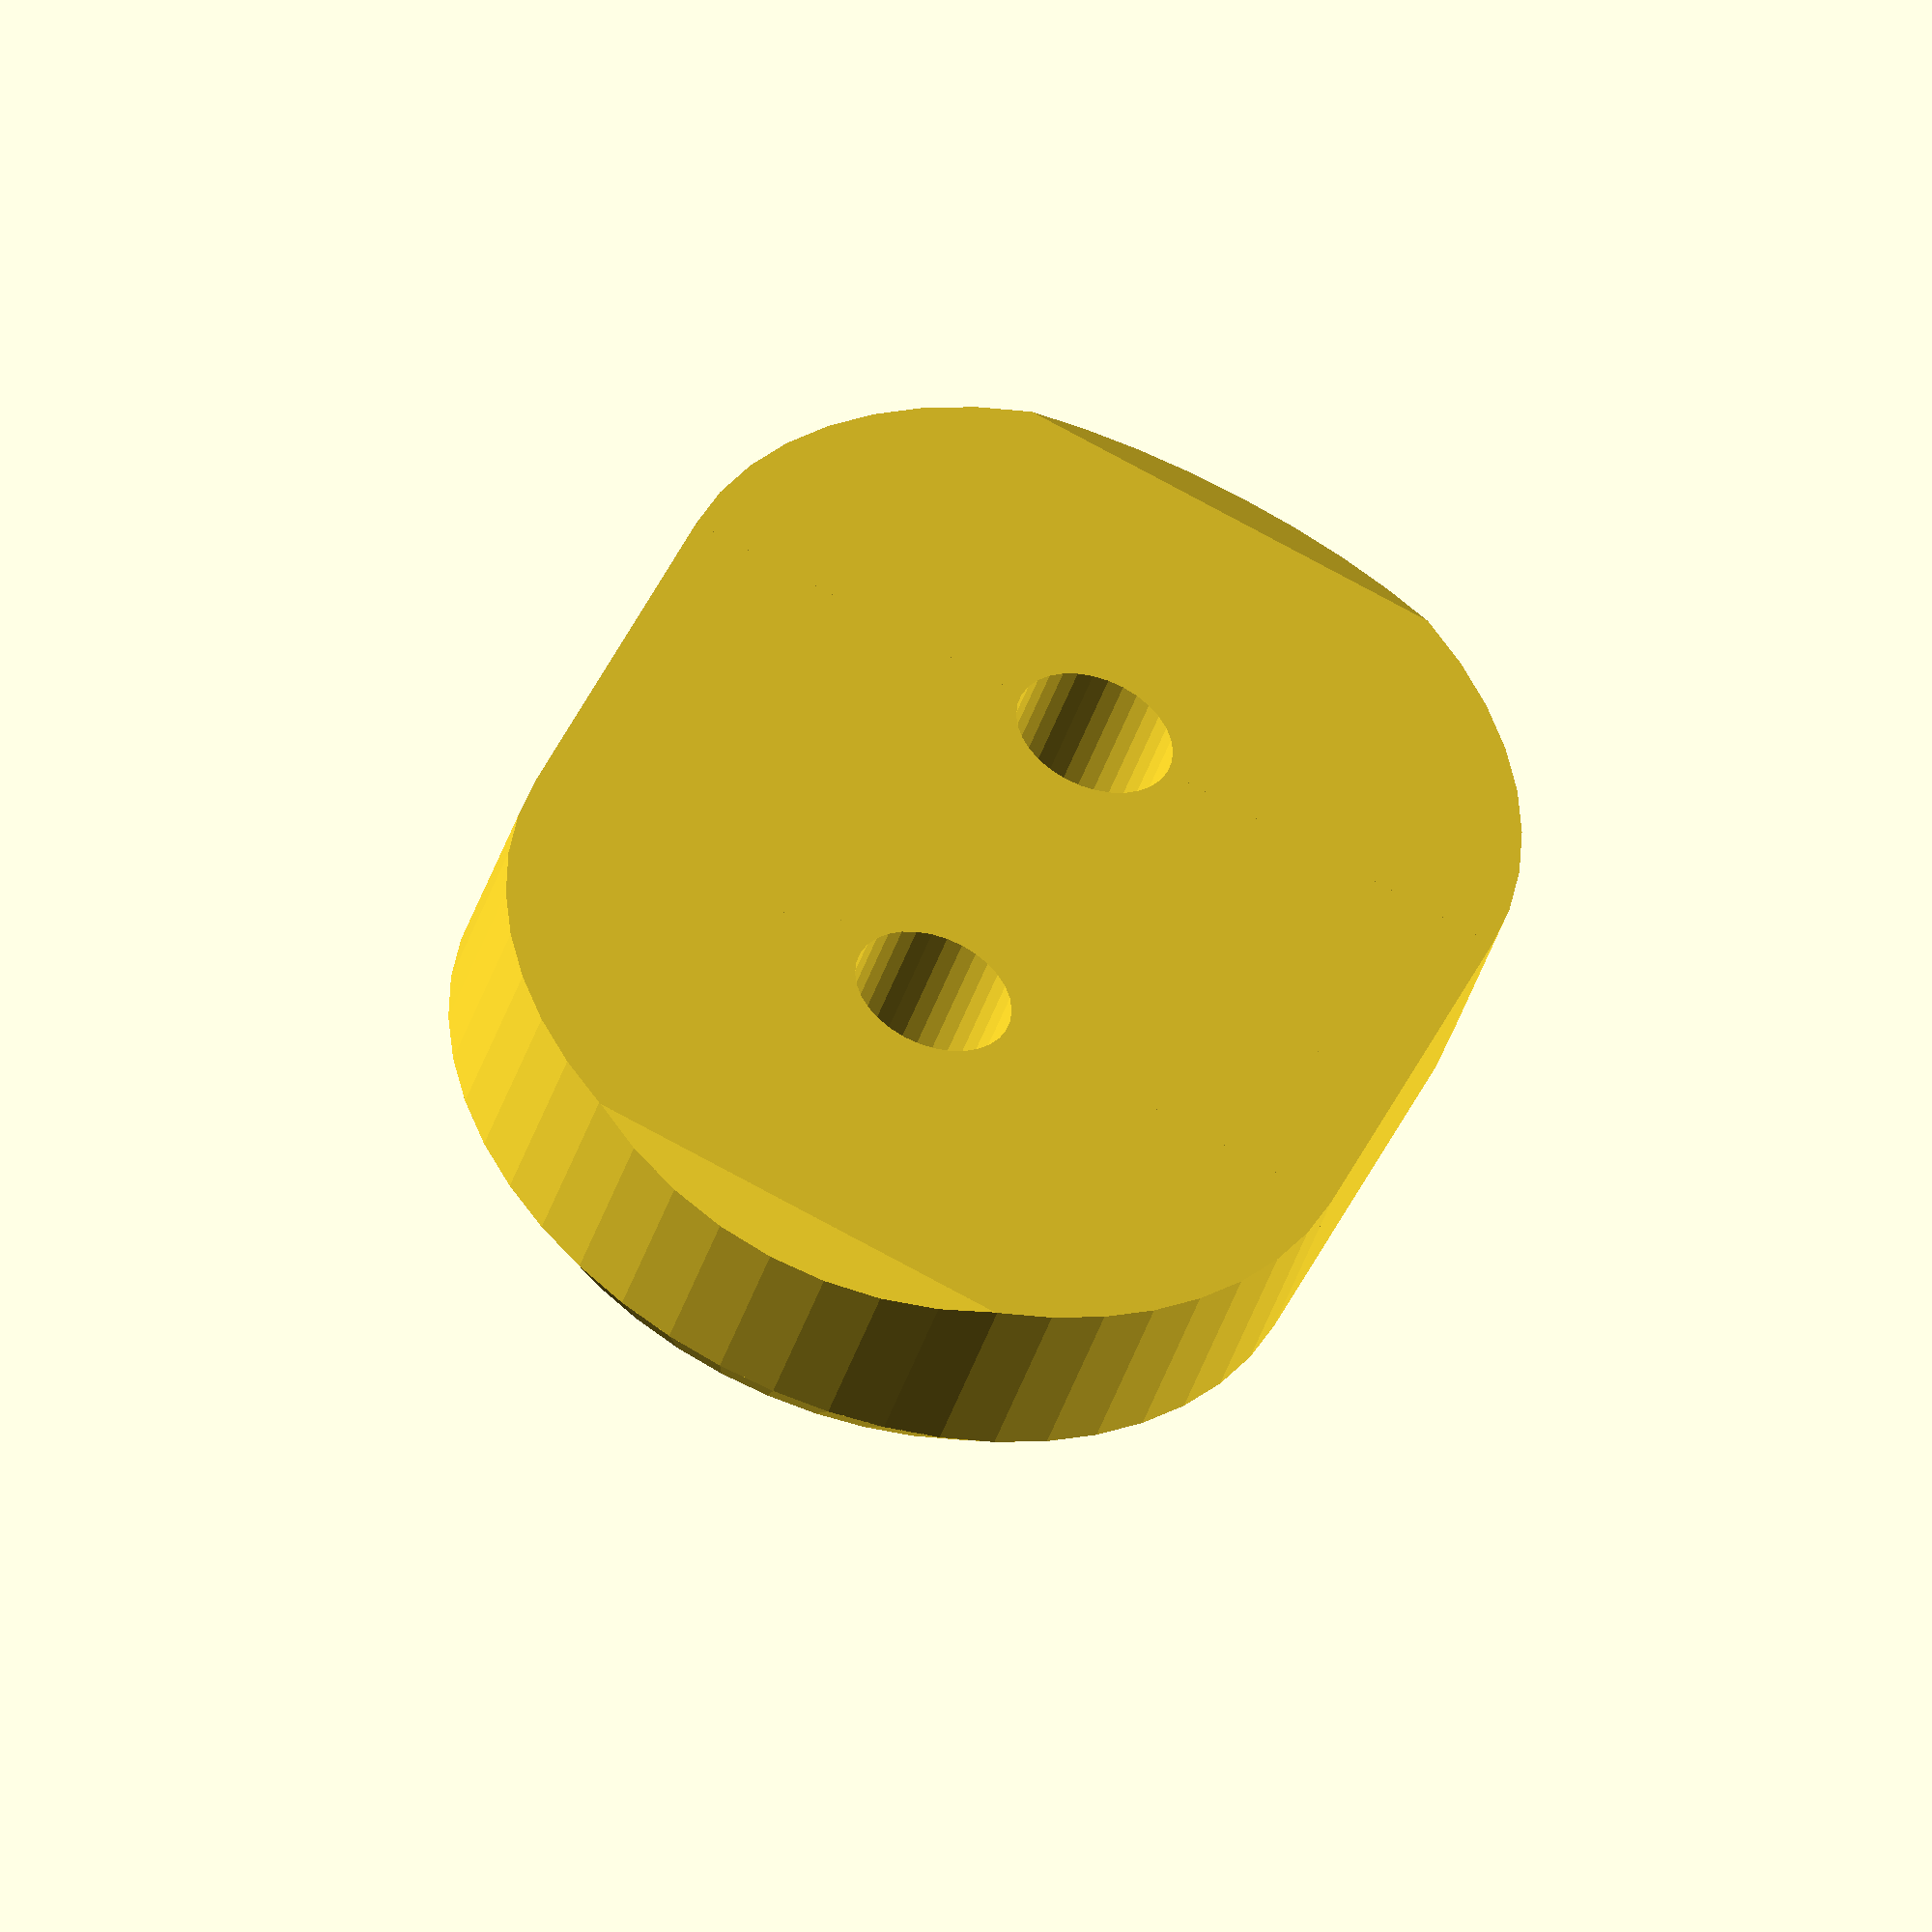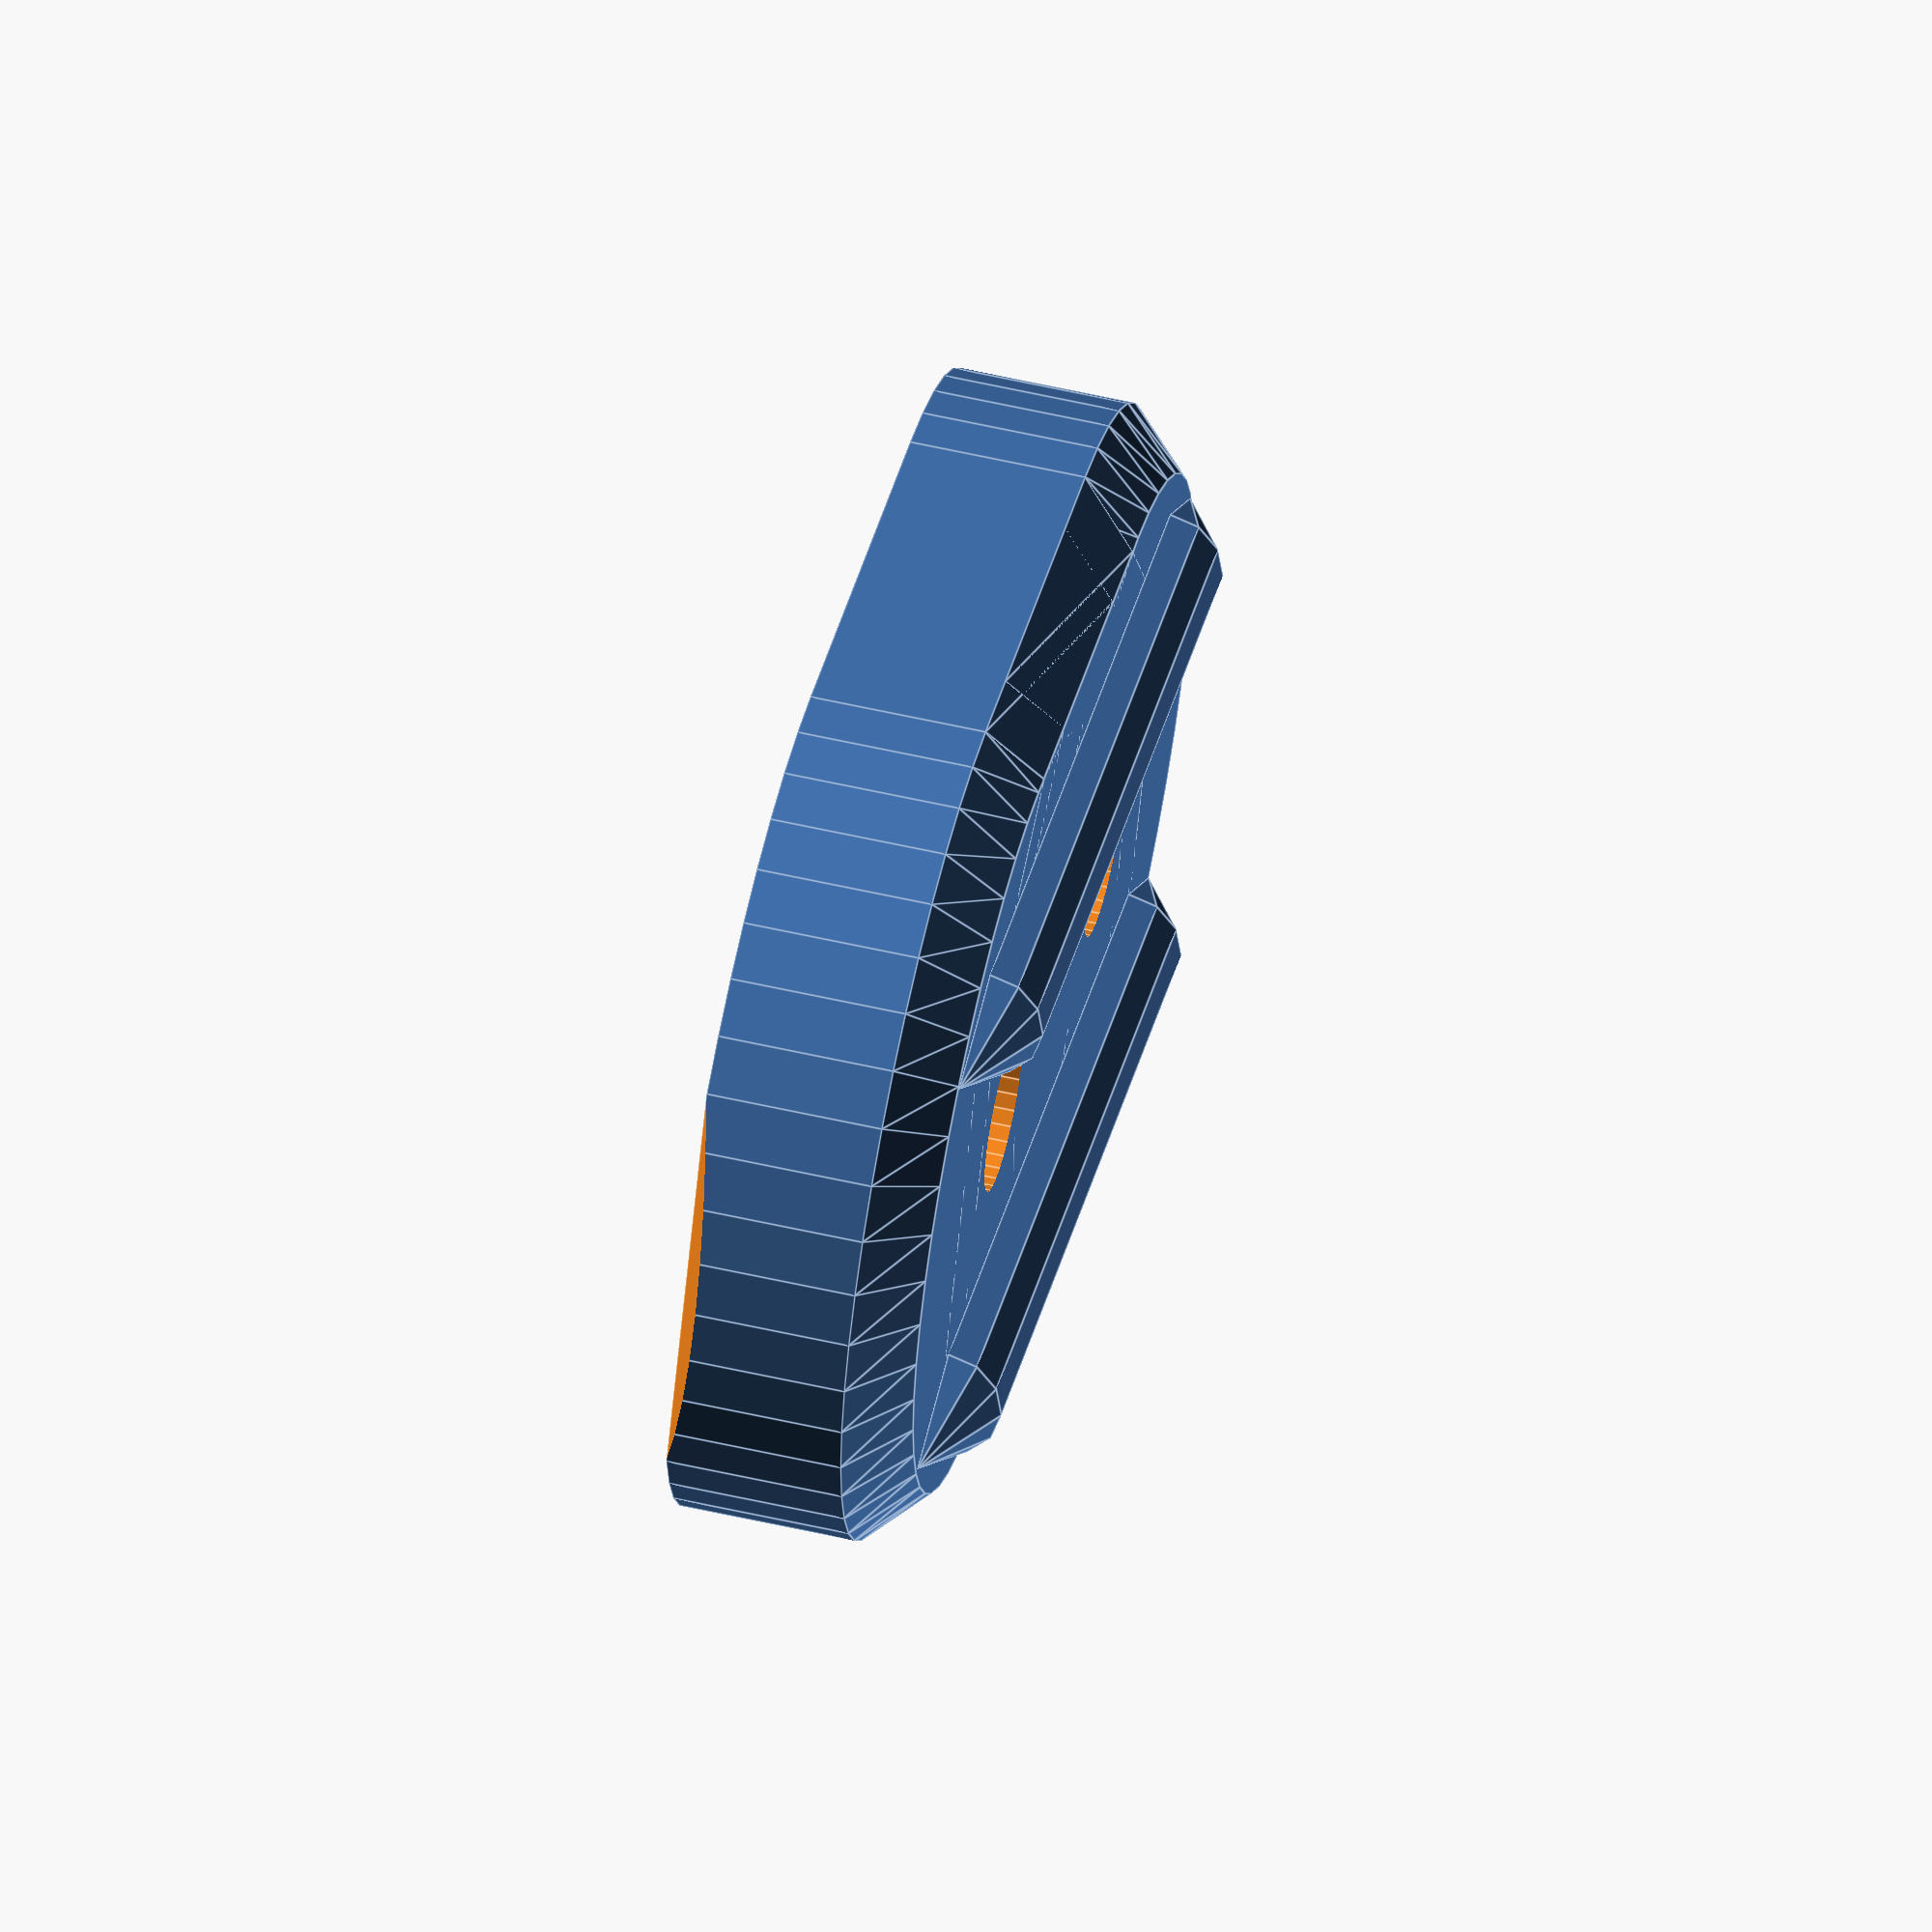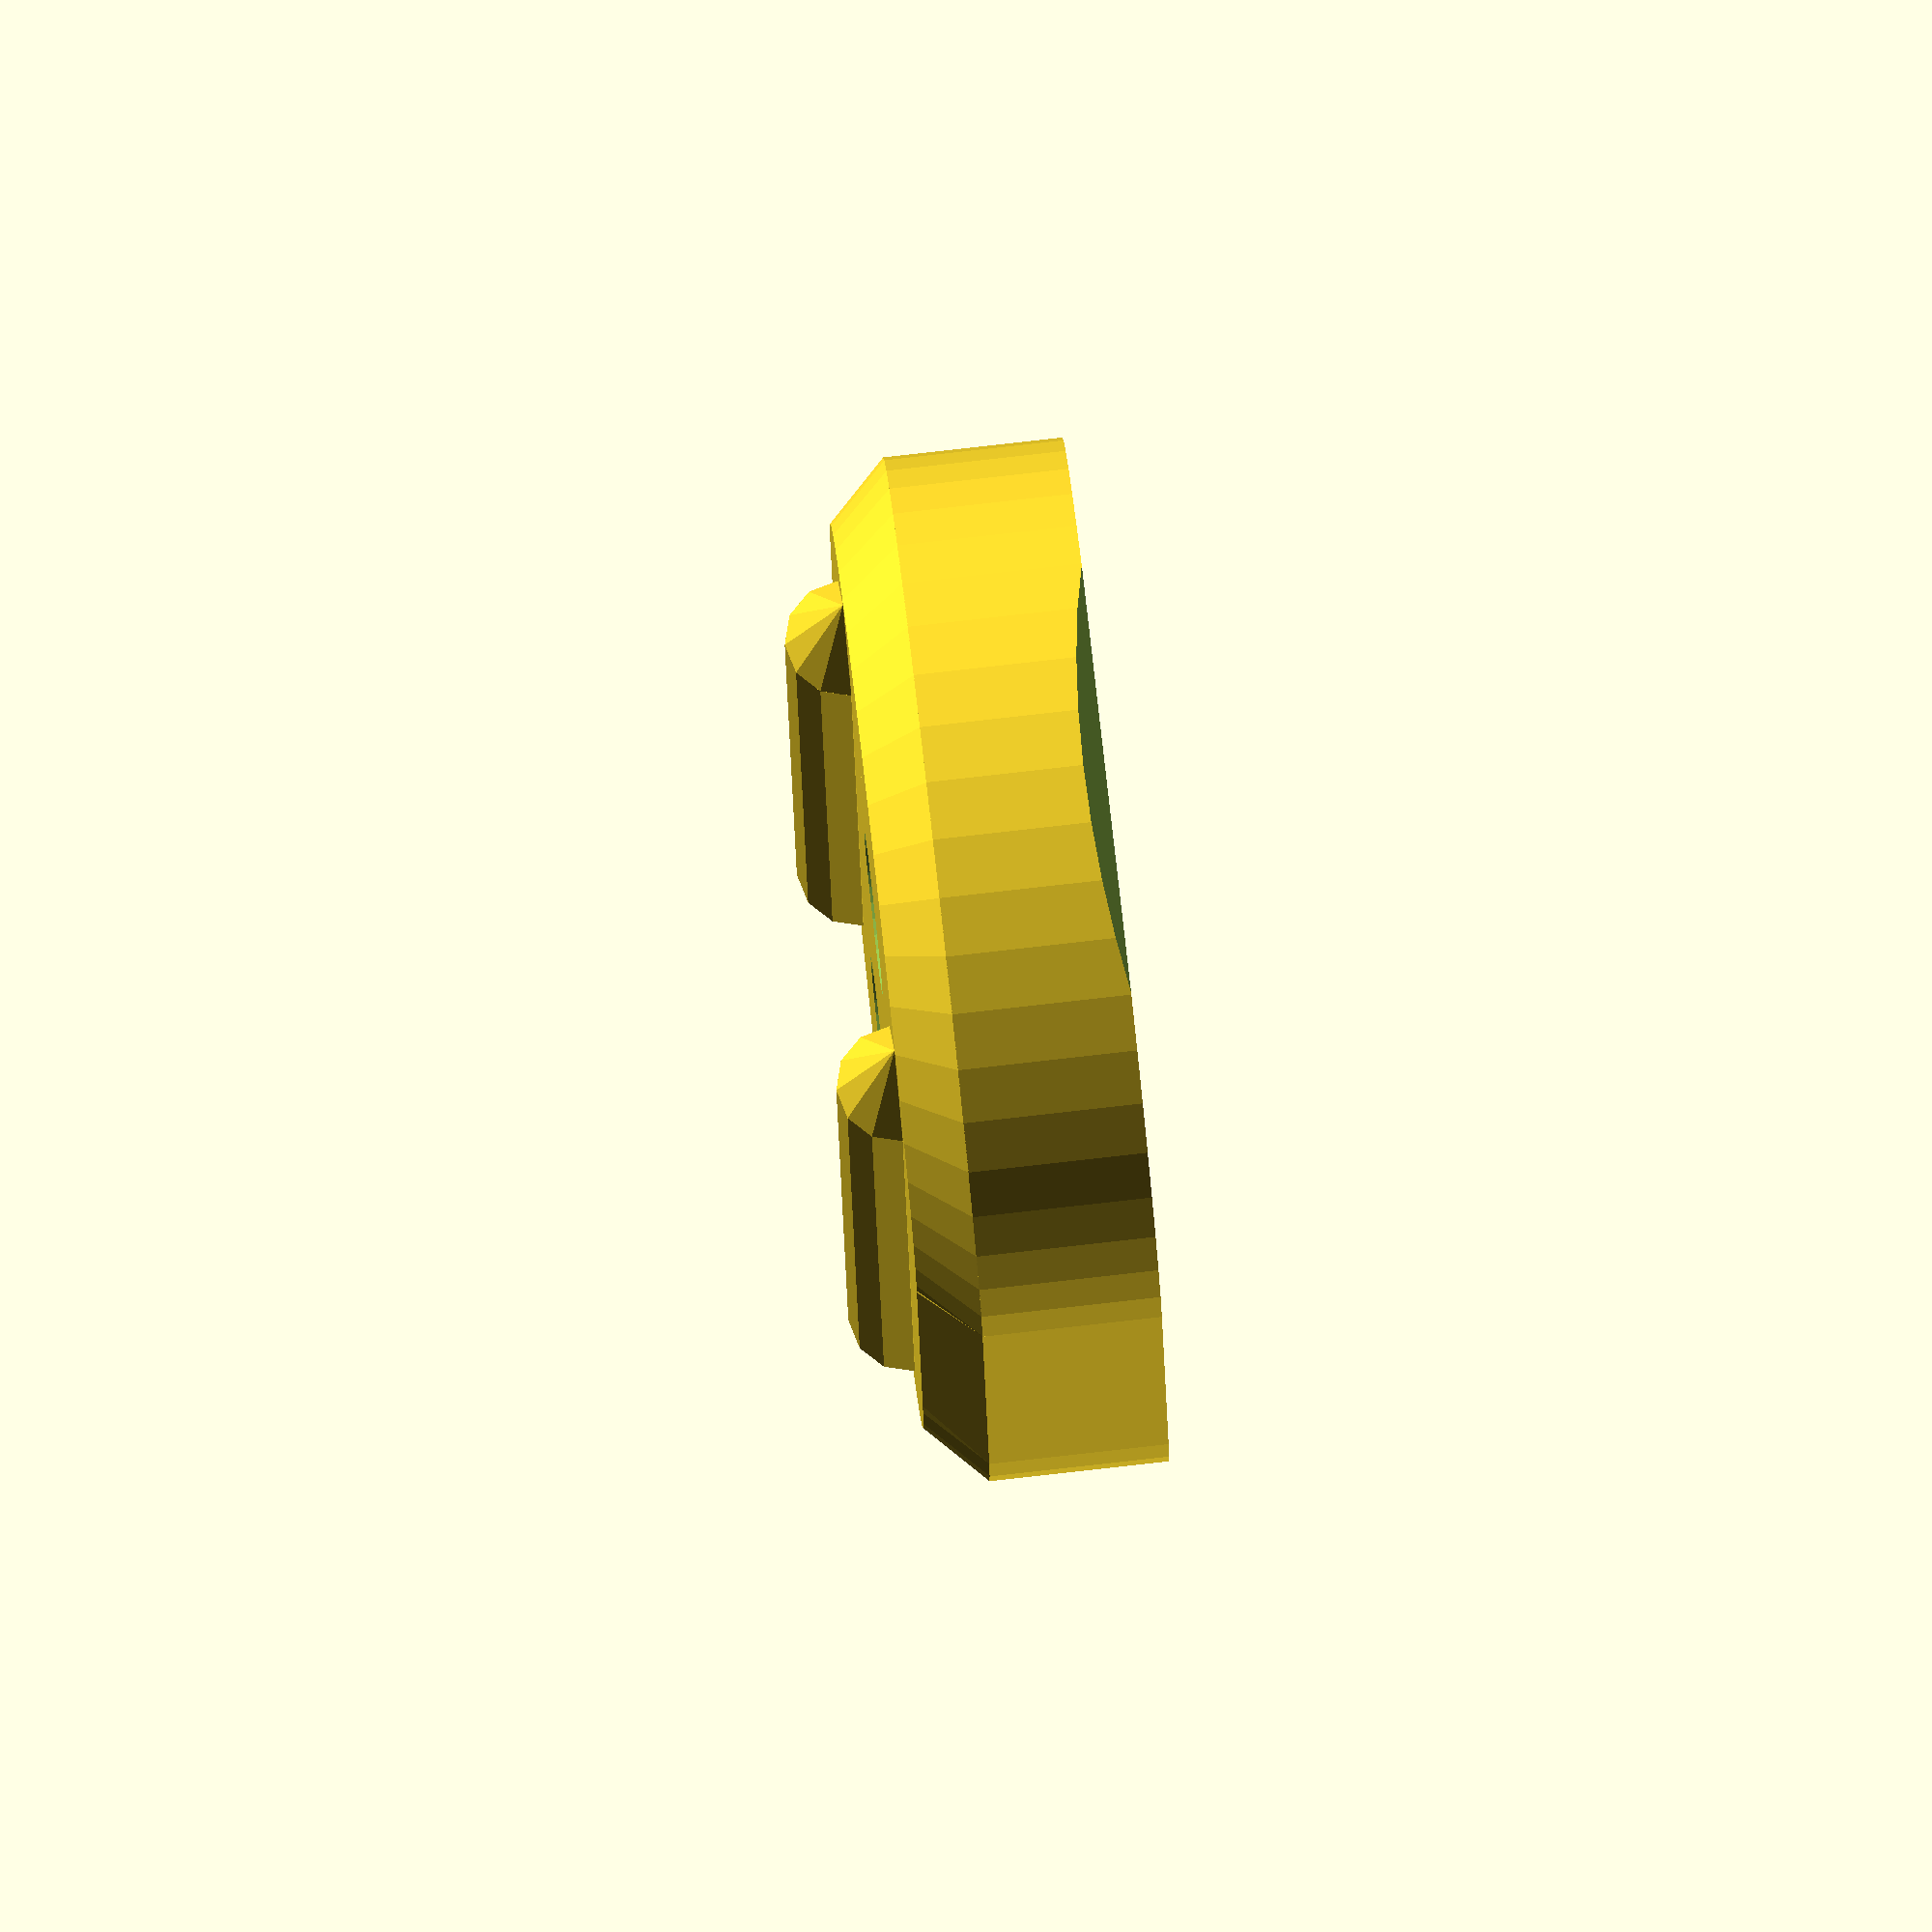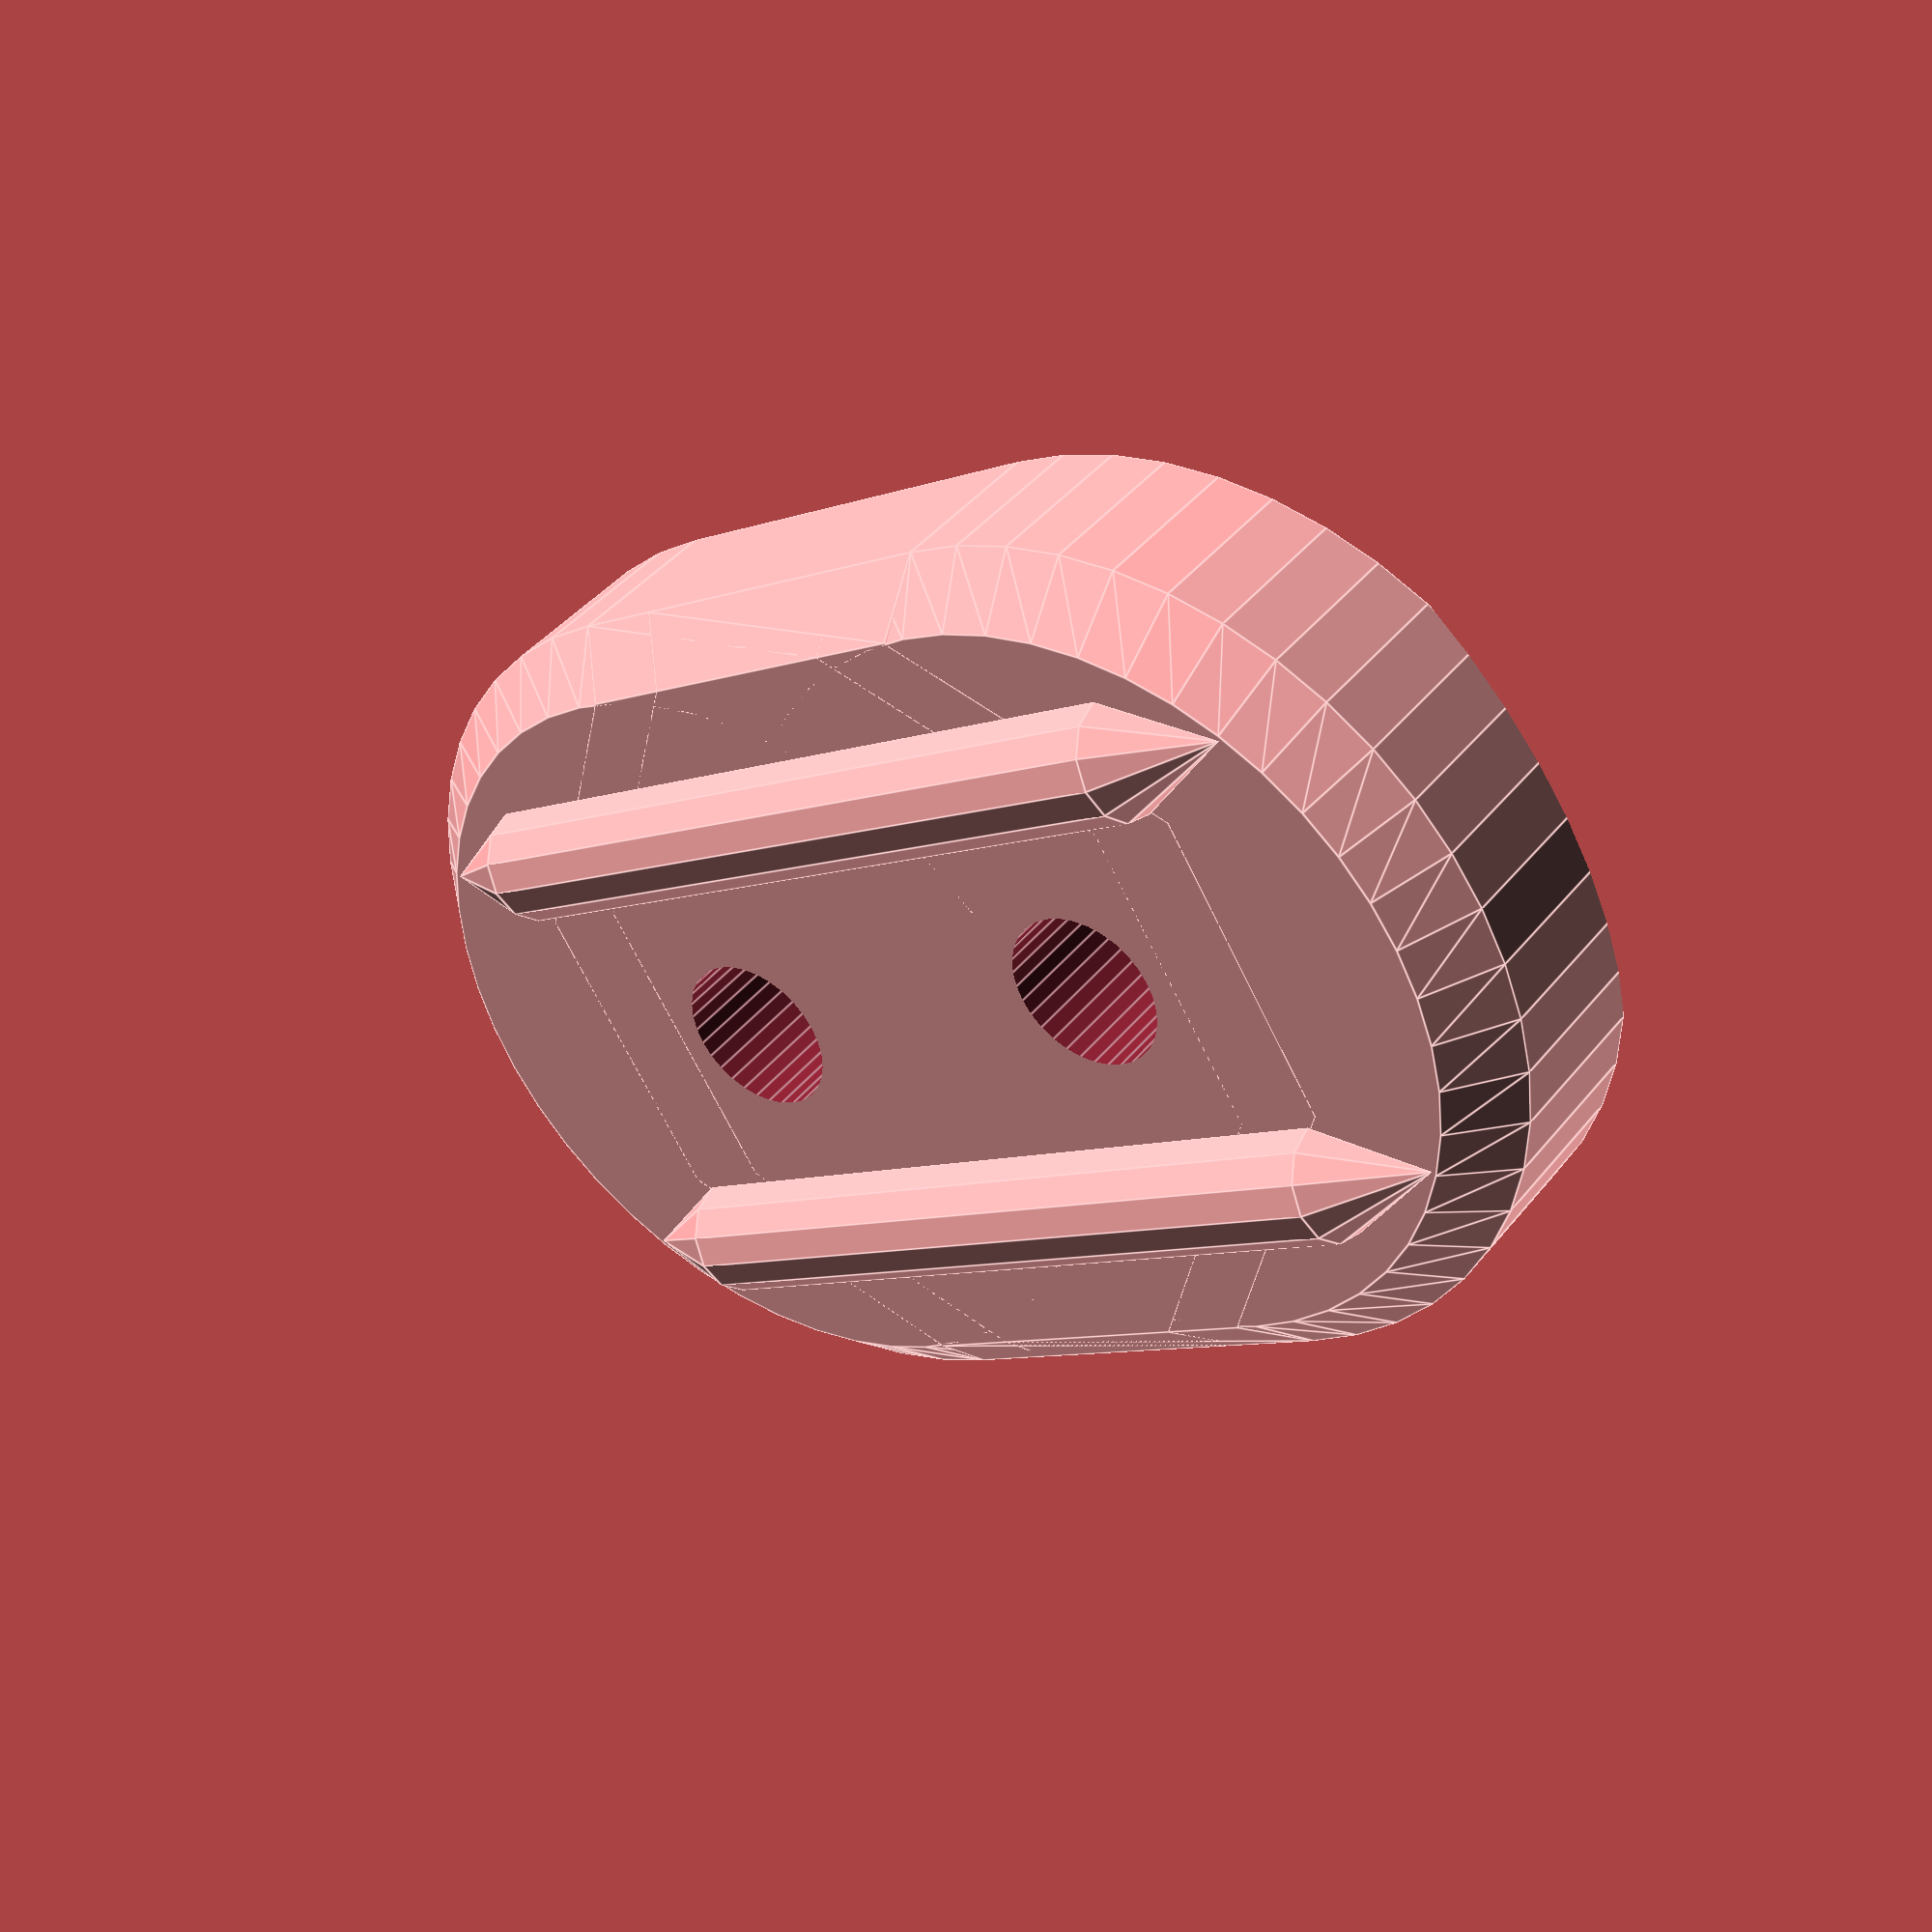
<openscad>
Ht = 8;
M5=5.5;
M5Head=9;
$fn=48;
m18=Ht-2;           //for M5x18mm socket head screws
m16=Ht-4;           //for M5x16mm socket head screws
module Plate()
{
    union()
    {
        translate([0,-7.75,0])
        cylinder(d=30,h=Ht-2);
        translate([0,-7.75,Ht-2.01])
        cylinder(d1=30,d2=26,h=2);
        translate([0,7.75,0])
        cylinder(d=30,h=Ht-2);
        translate([0,7.75,Ht-2.01])
        cylinder(d1=30,d2=26,h=2);
        translate([-15,-7.75,0])
        cube([30,15.5,Ht-2]);
        translate([0,1.538,Ht-2.01])
        rotate([0,0,22.5])
        cylinder(d1=32.4708,d2=28.1422,h=2,$fn=8);
        translate([0,-1.538,Ht-2.01])
        rotate([0,0,22.5])
        cylinder(d1=32.4708,d2=28.1422,h=2,$fn=8);
//Add Ridges to top to make it more rigid
        translate([-7.75,-14,Ht])
        rotate([-90,0,0])
        Ridge();
        translate([7.75,-14,Ht])
        rotate([-90,0,0])
        Ridge();
    }
}
module Ridge()
{
    union()
    {
        cylinder(d=4,h=28,$fn=12);
        translate([0,0,28])
        cylinder(d1=4,d2=0,h=4,$fn=12);
        translate([0,0,-4])
        cylinder(d1=0,d2=4,h=4,$fn=12);
    }
}
module DrawPlate()
{
    difference()
    {
        Plate();
        translate([0,-7.75,-1])
        cylinder(d=M5,h=Ht+2,$fn=32);
        translate([0,7.75,-1])
        cylinder(d=M5,h=Ht+2,$fn=32);
//Uncomment next 4 lines to useuse M5x16mm instead of M5x18mm socket heads
//        translate([0,-7.75,m18])
//        cylinder(d=M5Head,h=Ht+2,$fn=32);
//        translate([0,7.75,m18])
//        cylinder(d=M5Head,h=Ht+2,$fn=32);
//Cut a notch at bottom so I can pry it off the buildtak easier
        translate([0,-(22.75+8.6),-.01])
        rotate([0,0,45])
        cylinder(d1=30,d2=0,h=4,$fn=4);
        translate([0,(22.75+8.6),-.01])
        rotate([0,0,45])
        cylinder(d1=30,d2=0,h=4,$fn=4);
    }
}

DrawPlate();
//Uncomment next 2 lines to draw two plates
//translate([34,0,0])
//DrawPlate();
</openscad>
<views>
elev=46.7 azim=338.6 roll=161.4 proj=o view=wireframe
elev=302.7 azim=292.7 roll=283.4 proj=o view=edges
elev=98.5 azim=172.6 roll=96.4 proj=o view=solid
elev=139.8 azim=57.9 roll=145.8 proj=p view=edges
</views>
